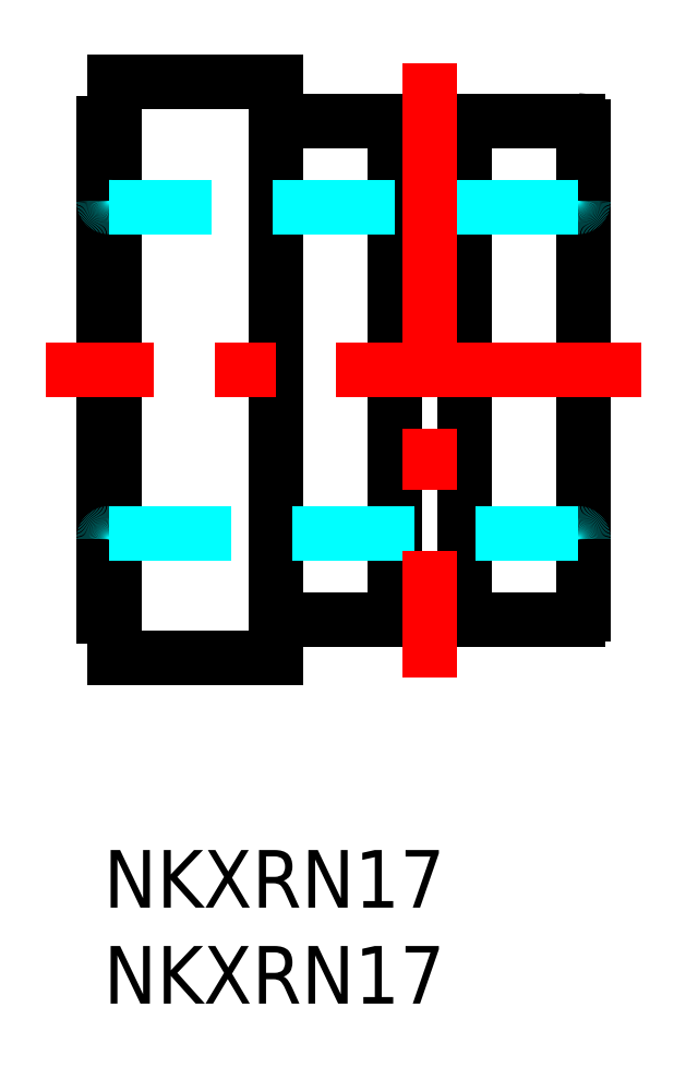
<metadata>
{"format":"dxf","ext":"dxf","renderer":"ezdxf+matplotlib","layout":"modelspace","background":"white","min_lineweight":24,"dpi":150}
</metadata>
<code>
0
SECTION
2
ENTITIES
0
TEXT
8
MSM_PART_NUMBER
10
0
20
-8
30
0
40
3
1
NKXRN17
0
TEXT
8
MSM_PART_NUMBER
10
0
20
-3
30
0
40
3
1
NKXRN17
0
LINE
8
MSM_CONTINUOUS
10
0.55
20
10
30
0
11
9
21
10
31
0
0
LINE
8
MSM_CONTINUOUS
10
9
20
40
30
0
11
0.55
21
40
31
0
0
ARC
8
MSM_CONTINUOUS
10
17
20
9
30
0
40
3.5
50
59
51
121
0
ARC
8
MSM_CONTINUOUS
10
17
20
41
30
0
40
3.5
50
239
51
301
0
LINE
8
MSM_CONTINUOUS
10
9
20
12
30
0
11
15.2
21
12
31
0
0
LINE
8
MSM_CONTINUOUS
10
15.2
20
38
30
0
11
9
21
38
31
0
0
LINE
8
MSM_CONTINUOUS
10
18.8
20
12
30
0
11
24.7
21
12
31
0
0
LINE
8
MSM_CONTINUOUS
10
24.7
20
38
30
0
11
18.8
21
38
31
0
0
ARC
8
MSM_CONTINUOUS
10
24.7
20
12.3
30
0
40
0.3
50
270
51
2.714e-11
0
ARC
8
MSM_CONTINUOUS
10
24.7
20
37.7
30
0
40
0.3
50
360
51
90
0
LINE
8
MSM_CONTINUOUS
10
0
20
12.15
30
0
11
0.55
21
12.15
31
0
0
LINE
8
MSM_CONTINUOUS
10
0.55
20
37.85
30
0
11
0
21
37.85
31
0
0
LINE
8
MSM_CONTINUOUS
10
9
20
10
30
0
11
9
21
40
31
0
0
LINE
8
MSM_CONTINUOUS
10
0.55
20
10
30
0
11
0.55
21
40
31
0
0
LINE
8
MSM_CONTINUOUS
10
18.8
20
12
30
0
11
18.8
21
38
31
0
0
LINE
8
MSM_CONTINUOUS
10
15.2
20
12
30
0
11
15.2
21
38
31
0
0
LINE
8
MSM_CONTINUOUS
10
25
20
12.3
30
0
11
25
21
37.7
31
0
0
LINE
8
MSM_CONTINUOUS
10
0
20
12.15
30
0
11
0
21
37.85
31
0
0
ARC
8
MSM_DASHED
10
24.7
20
16.2
30
0
40
0.3
50
360
51
90
0
ARC
8
MSM_DASHED
10
24.7
20
33.8
30
0
40
0.3
50
270
51
2.171e-11
0
ARC
8
MSM_DASHED
10
0.3
20
16.2
30
0
40
0.3
50
90
51
180
0
ARC
8
MSM_DASHED
10
0.3
20
33.8
30
0
40
0.3
50
180
51
270
0
LINE
8
MSM_DASHED
10
0.3
20
16.5
30
0
11
24.7
21
16.5
31
0
0
LINE
8
MSM_DASHED
10
24.7
20
33.5
30
0
11
0.3
21
33.5
31
0
0
LINE
8
MSM_CENTER
10
28
20
25
30
0
11
-3
21
25
31
0
0
LINE
8
MSM_CENTER
10
17
20
41
30
0
11
17
21
9
31
0
0
ENDSEC
0
EOF

</code>
